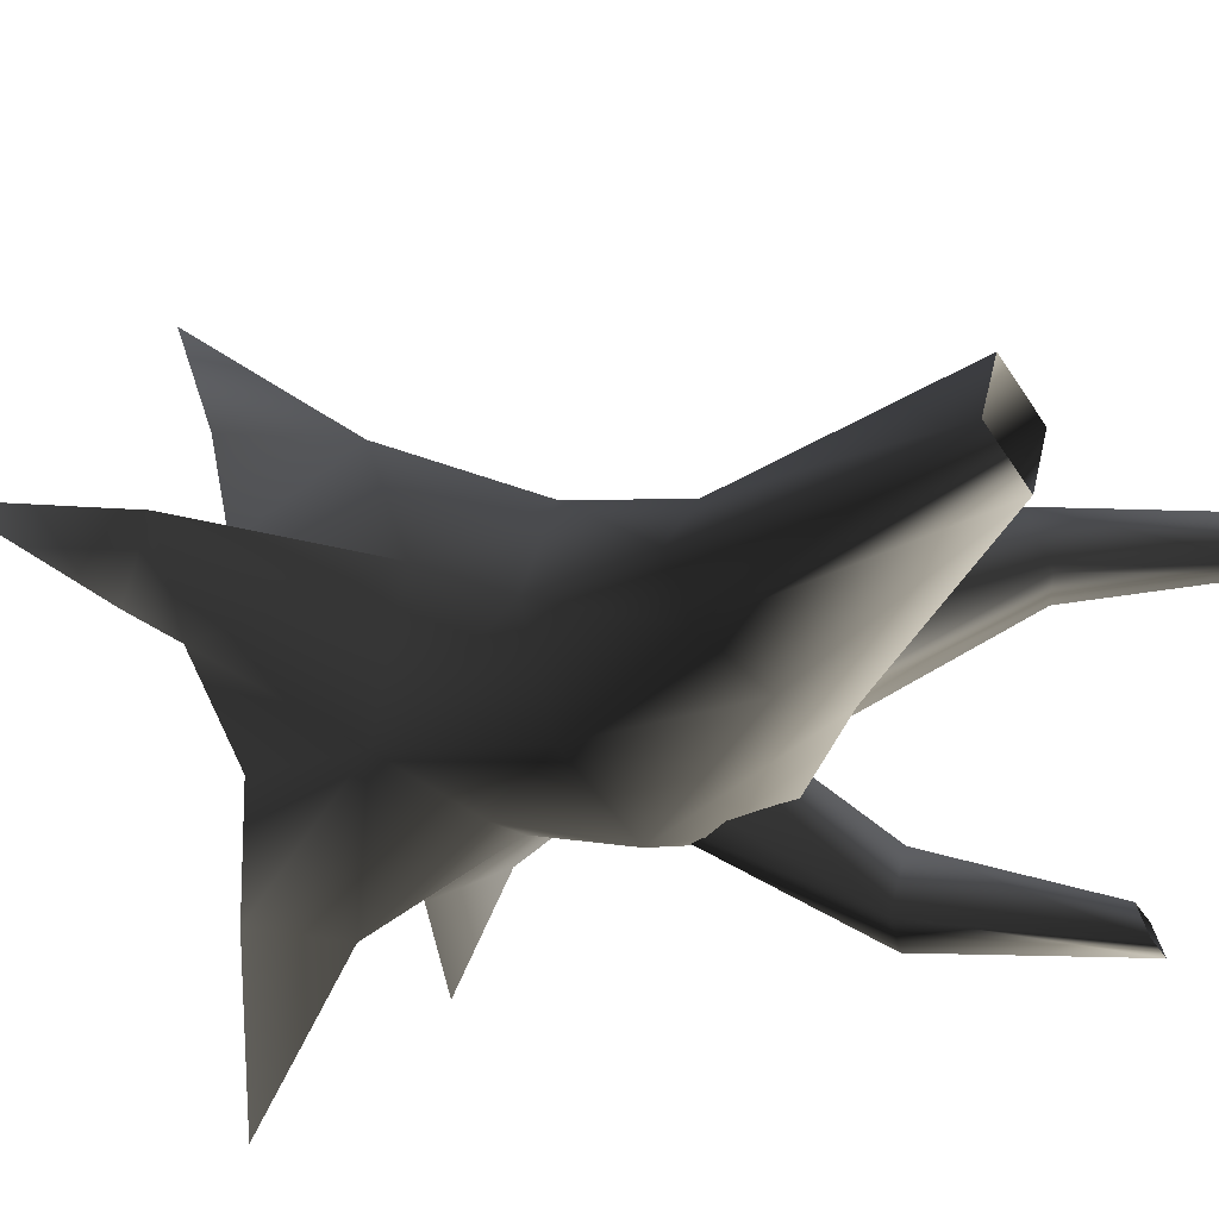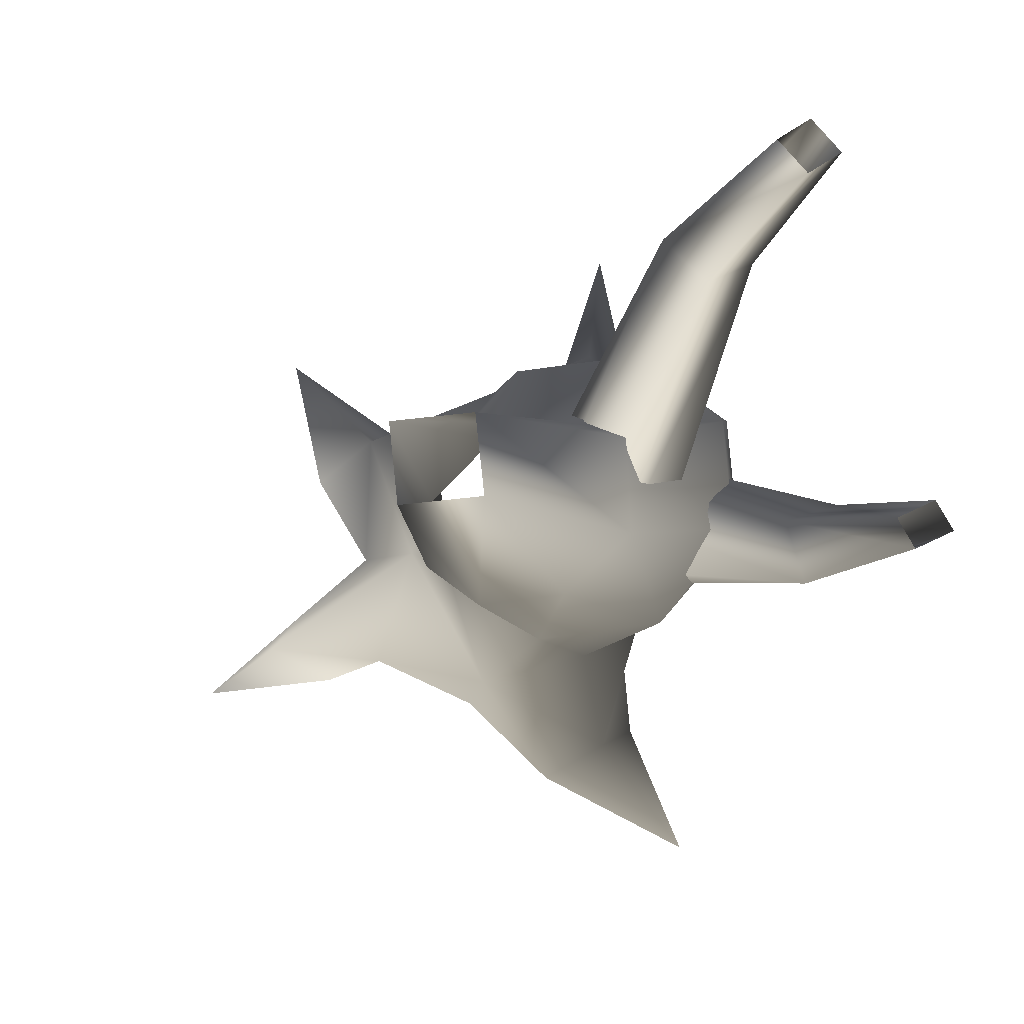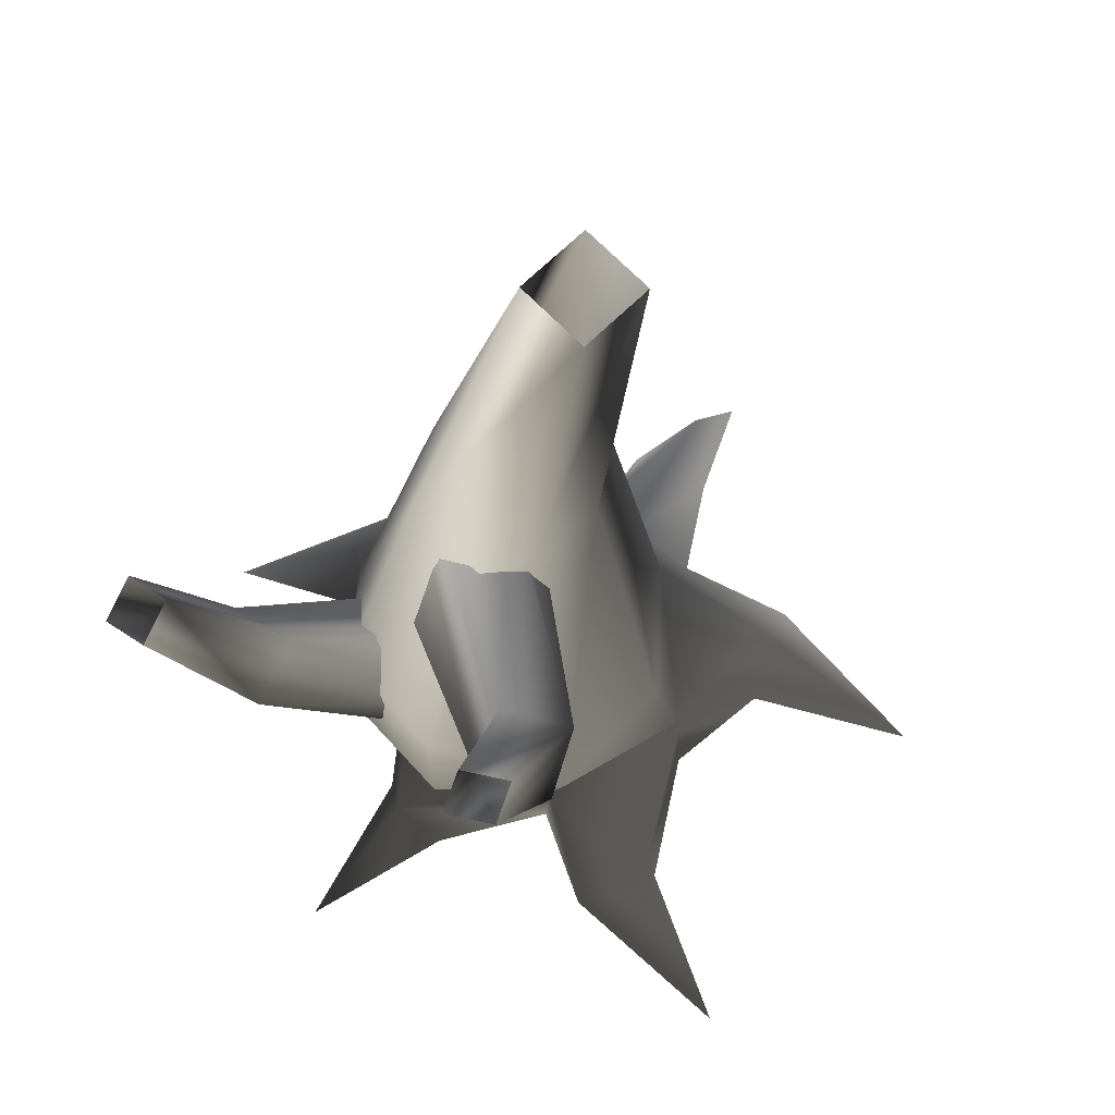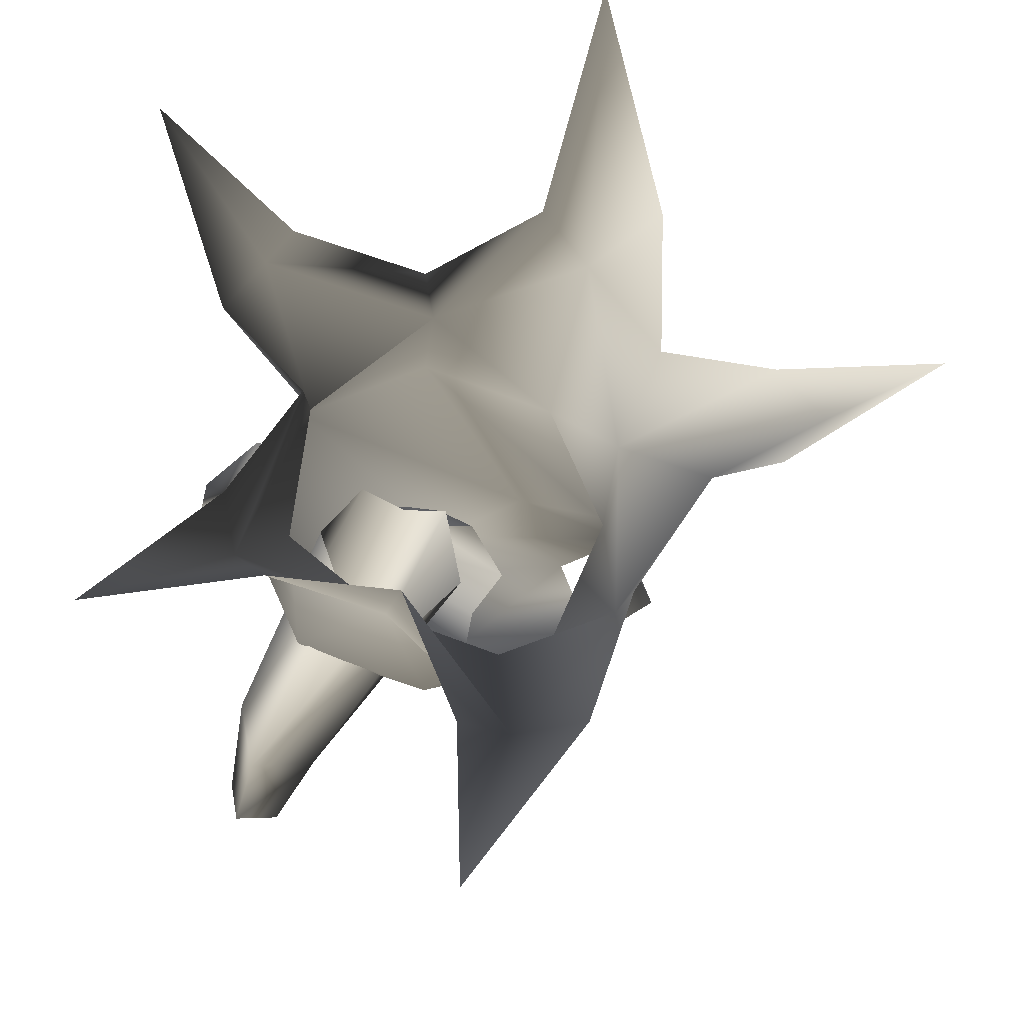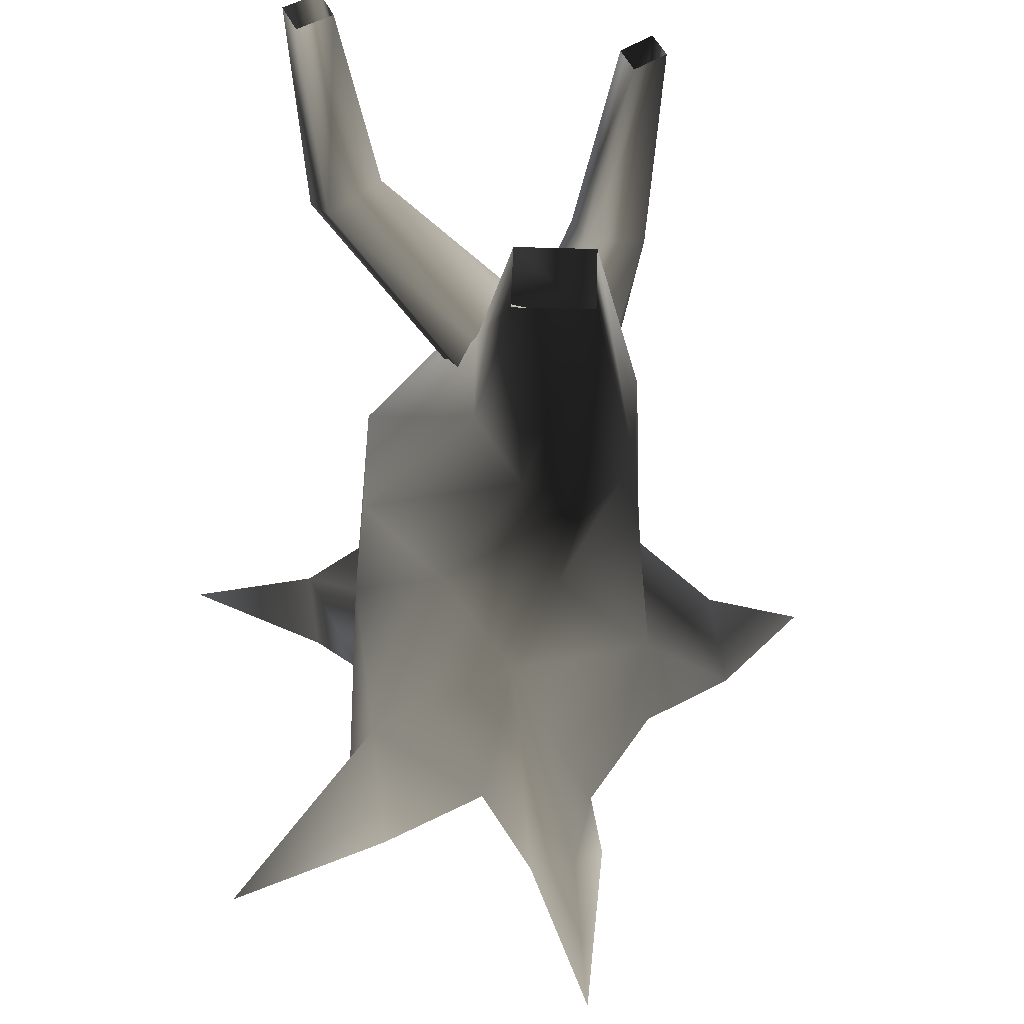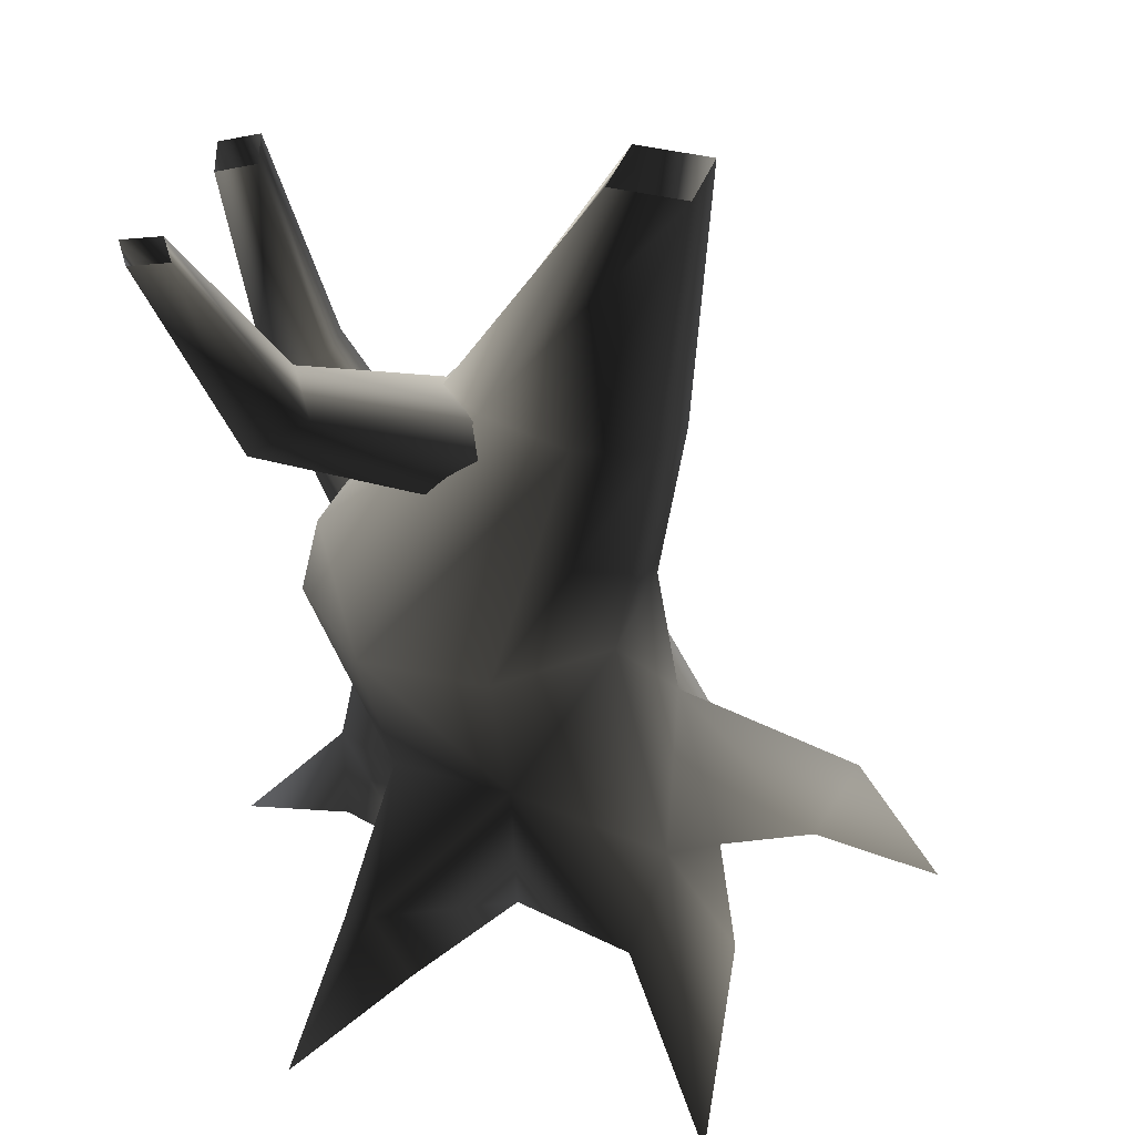
<metadata>
{"format":"obj","ext":"obj","renderer":"f3d","projection":"perspective","resolution":1024,"background":"white","views":[{"elev":-27.6,"azim":125.7,"up":"+Z"},{"elev":77.0,"azim":151.3,"up":"+Y"},{"elev":69.0,"azim":-66.7,"up":"+Y"},{"elev":-9.8,"azim":3.2,"up":"+Z"},{"elev":50.4,"azim":69.5,"up":"+Y"},{"elev":38.3,"azim":-4.2,"up":"+Y"}]}
</metadata>
<code>
v 1.649 -0.1087 -0.271
v 0.9948 1.197 0.2055
v 0.9725 0.9078 -1.046
v 1.113 -0.00776 -1.027
v 0.8604 1.999 -0.2361
v 0.4649 1.999 -1.114
v 0.871 3.323 -0.853
v 1.078 3.25 -0.3774
v 0.2645 3.5 -1.126
v -0.4901 1.999 -1.478
v -0.4019 3.678 -0.9828
v -1.321 2.538 -1.156
v -0.7283 3.755 -0.3129
v -1.694 2.566 -0.3302
v -0.4807 3.683 -0.02716
v -1.445 1.999 0.642
v 0.153 3.507 0.2253
v -0.4901 1.999 1.006
v 0.796 3.328 0.0572
v 0.4649 1.999 0.642
v 1.078 3.25 -0.3774
v 0.8604 1.999 -0.2361
v 1.207 5.526 -0.3408
v 0.6444 5.526 -0.5739
v 0.6444 5.526 -0.5739
v 0.4114 5.526 -0.01124
v 0.6444 5.526 -0.5739
v 0.974 5.526 0.2218
v 1.207 5.526 -0.3408
v 0.974 5.526 0.2218
v 0.9948 1.197 0.2055
v 0.7959 0.6272 1.412
v 1.313 -0.08299 0.6161
v 1.331 -0.2933 1.523
v 0.9643 -1.052 2.854
v 0.4114 5.526 -0.01124
v 0.4114 5.526 -0.01124
v 0.974 5.526 0.2218
v -0.3534 1.09 1.164
v 0.5106 -0.2495 1.572
v -0.3154 -0.00776 1.208
v -1.438 0.01501 1.313
v -1.155 -0.6044 1.36
v -2.091 -0.5999 2.244
v -1.209 0.7698 0.4237
v -1.841 1.999 -0.2361
v -1.426 1.307 -0.4121
v -1.445 1.999 -1.114
v -0.6717 0.9078 -1.046
v 0.1186 1.206 -1.309
v 0.2642 0.2683 -1.971
v 0.8156 -0.2464 -1.929
v -0.4572 -0.1337 -1.027
v -0.06903 -0.2464 -1.929
v -1.63 0.07463 -0.7412
v -1.337 -0.4882 -0.9695
v -1.63 0.07463 -0.7412
v 0.2642 0.2683 -1.971
v -0.001975 -0.814 -3.04
v -0.001975 -0.814 -3.04
v 0.2642 0.2683 -1.971
v -1.63 0.07463 -0.7412
v -2.466 -1.131 -1.216
v 2.127 -0.2192 -0.1883
v 2.453 0.3101 0.2113
v 0.9948 1.197 0.2055
v 3.157 -0.8267 0.3389
v 2.453 0.3101 0.2113
v 2.09 -0.1782 0.4587
v 1.313 -0.08299 0.6161
v 3.157 -0.8267 0.3389
v -1.143 -0.1337 0.3631
v -1.617 -0.4928 -0.4027
v -1.63 0.07463 -0.7412
v -2.466 -1.131 -1.216
v -1.657 -0.4339 0.8777
v -1.438 0.01501 1.313
v -2.091 -0.5999 2.244
v -1.63 0.07463 -0.7412
v -1.438 0.01501 1.313
v 0.7959 0.6272 1.412
v 0.9643 -1.052 2.854
v -0.8967 2.927 -0.3256
v -2.092 4.023 0.834
v -0.5626 2.84 -0.08053
v -1.651 4.287 0.8075
v -0.2118 3.162 -0.04012
v 0.01893 3.309 -0.4167
v -1.753 4.405 0.318
v -0.2325 3.464 -0.7067
v -0.2745 3.302 -1.001
v -2.194 4.141 0.3445
v -0.7497 2.88 -0.9744
v -0.9401 2.765 -0.6139
v -0.9401 2.765 -0.6139
v -2.194 4.141 0.3445
v -2.54 5.523 0.404
v -2.475 5.523 0.7358
v -2.833 5.523 0.4257
v -1.753 4.405 0.318
v -2.092 4.023 0.834
v -2.475 5.523 0.7358
v -2.769 5.523 0.7576
v -2.833 5.523 0.4257
v -0.8059 1.713 -0.9716
v -1.94 3.015 -1.967
v -1.081 1.483 -0.7463
v -2.037 3.106 -1.47
v -1.239 1.652 -0.3273
v -0.9392 1.751 0.01495
v -1.568 3.311 -1.418
v -0.6466 2.02 -0.1023
v -0.3244 1.92 -0.1295
v -1.472 3.22 -1.915
v -0.1929 1.696 -0.7096
v -0.489 1.614 -1.001
v -0.489 1.614 -1.001
v -1.472 3.22 -1.915
v -2.014 4.672 -1.986
v -2.346 4.609 -1.999
v -1.987 4.775 -2.26
v -1.568 3.311 -1.418
v -1.94 3.015 -1.967
v -2.346 4.609 -1.999
v -2.319 4.712 -2.274
v -1.987 4.775 -2.26
g Tree4_(79)_2379_668
f 1 3 2
f 1 4 3
f 3 5 2
f 3 6 5
f 5 6 7
f 5 7 8
f 6 9 7
f 6 10 9
f 10 11 9
f 10 12 11
f 12 13 11
f 12 14 13
f 14 15 13
f 14 16 15
f 16 17 15
f 16 18 17
f 18 19 17
f 18 20 19
f 20 21 19
f 20 22 21
f 8 7 23
f 7 24 23
f 7 9 24
f 9 11 25
f 11 13 26
f 11 26 27
f 17 19 28
f 19 21 29
f 19 29 30
f 31 22 20
f 20 32 31
f 33 31 32
f 33 32 34
f 34 32 35
f 13 15 36
f 15 38 37
f 15 17 38
f 39 40 32
f 39 41 40
f 41 39 42
f 41 42 43
f 43 42 44
f 39 32 20
f 39 20 18
f 39 18 16
f 39 16 45
f 45 16 46
f 45 46 47
f 47 46 48
f 47 48 49
f 49 48 10
f 49 10 50
f 50 10 6
f 50 6 3
f 50 3 51
f 49 50 51
f 3 52 51
f 3 4 52
f 53 49 51
f 53 51 54
f 47 49 55
f 49 53 56
f 49 56 57
f 10 48 12
f 48 14 12
f 48 46 14
f 46 16 14
f 58 52 59
f 54 61 60
f 62 56 63
f 1 65 64
f 1 66 65
f 64 65 67
f 2 69 68
f 2 70 69
f 68 69 71
f 72 74 73
f 72 45 74
f 73 74 75
f 45 72 76
f 45 76 77
f 77 76 78
f 45 47 79
f 39 45 80
f 81 40 82
f 83 85 84
f 85 86 84
f 85 87 86
f 87 88 86
f 88 89 86
f 88 90 89
f 90 91 89
f 91 92 89
f 91 93 92
f 93 94 92
f 95 83 84
f 95 84 96
f 86 89 97
f 86 97 98
f 89 99 97
f 100 92 99
f 101 86 102
f 84 102 103
f 96 84 103
f 96 103 104
f 105 107 106
f 107 108 106
f 107 109 108
f 109 110 108
f 110 111 108
f 110 112 111
f 112 113 111
f 113 114 111
f 113 115 114
f 115 116 114
f 117 105 106
f 117 106 118
f 108 111 119
f 108 119 120
f 111 121 119
f 122 114 121
f 123 108 124
f 106 124 125
f 118 106 125
f 118 125 126

</code>
